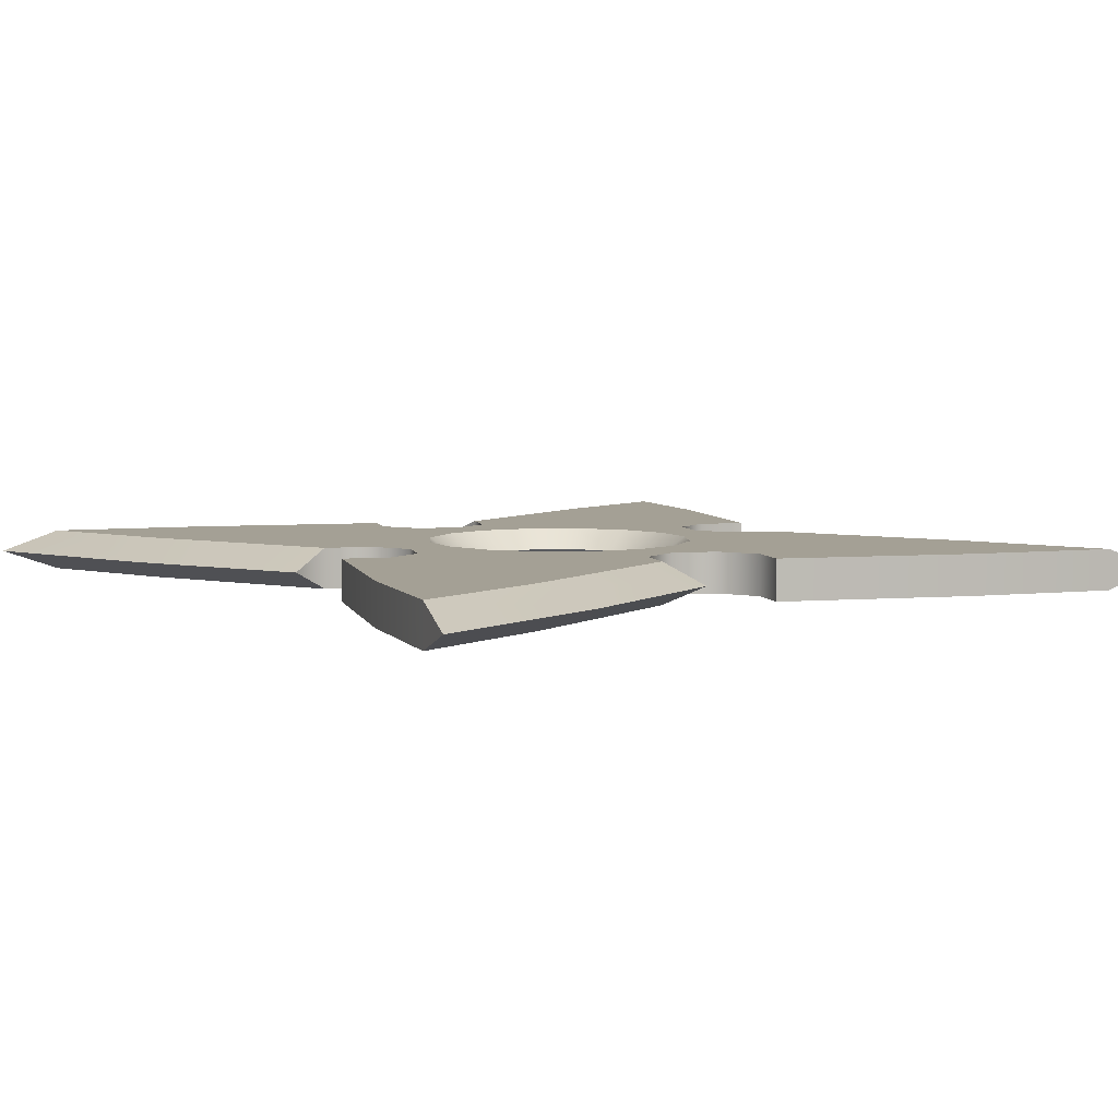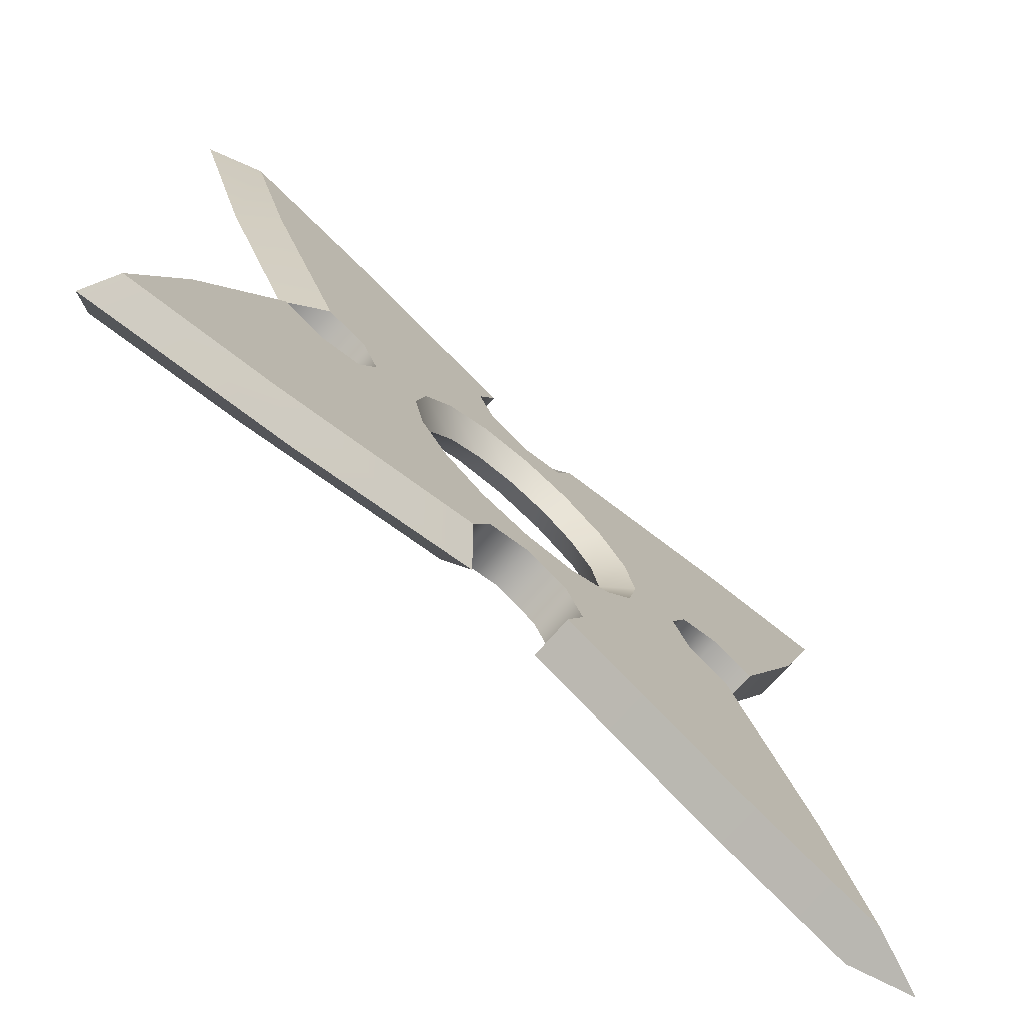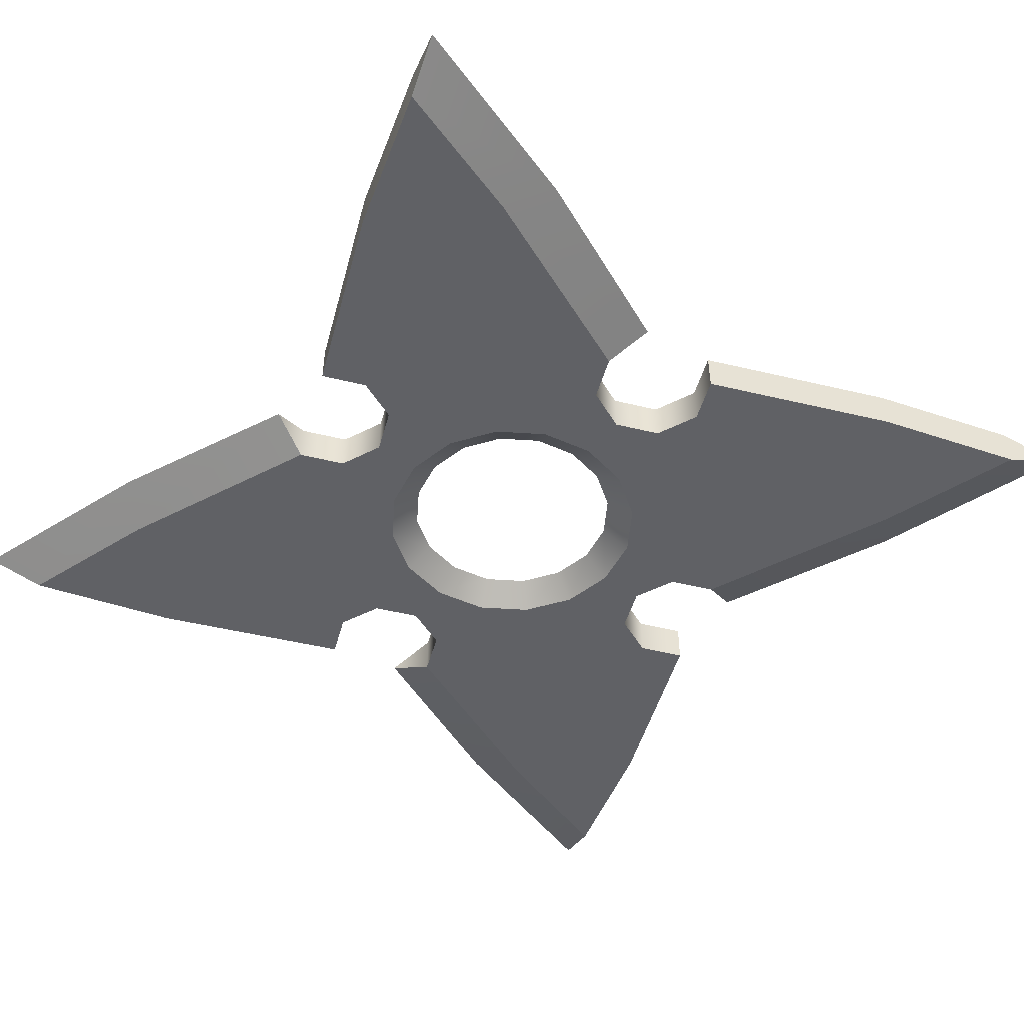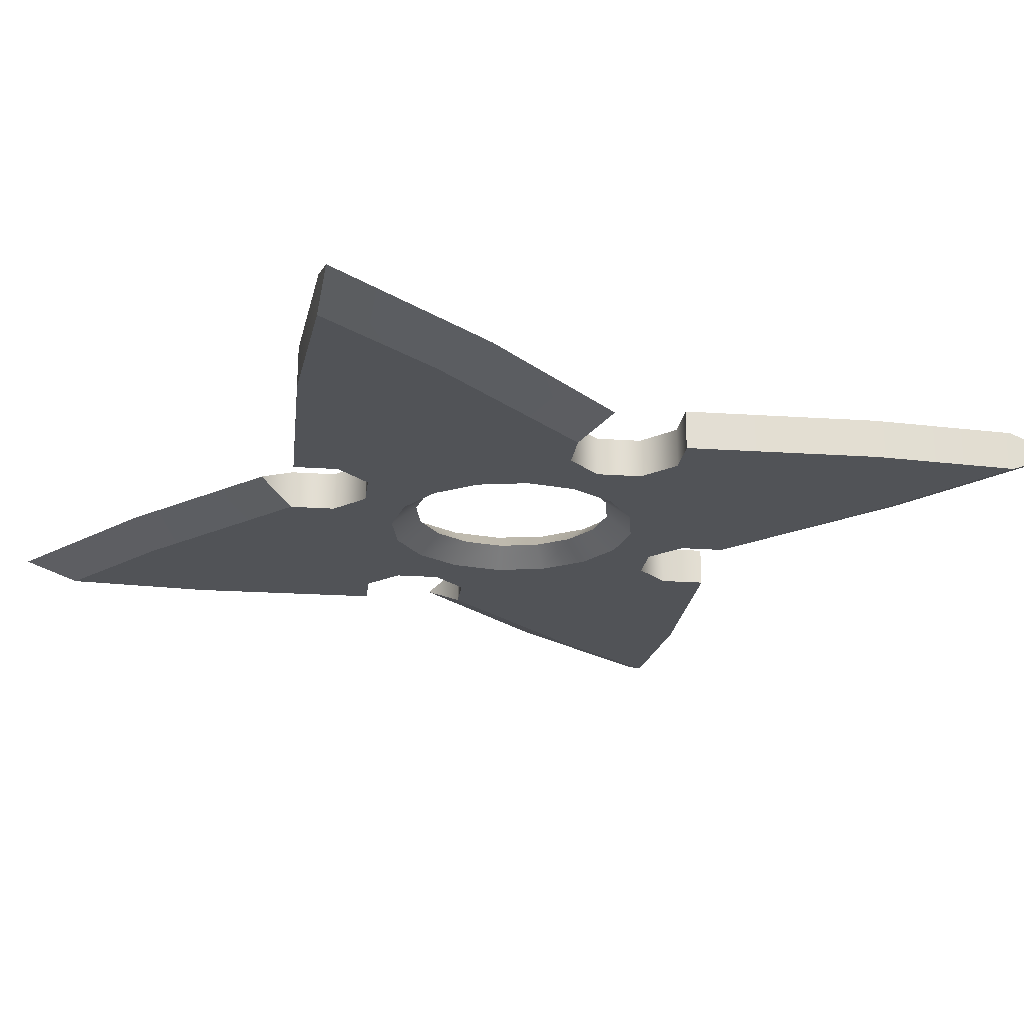
<metadata>
{"format":"obj","ext":"obj","renderer":"f3d","projection":"perspective","resolution":1024,"background":"white","views":[{"elev":5.6,"azim":-36.5,"up":"+Y"},{"elev":-74.9,"azim":138.5,"up":"+Z"},{"elev":-48.3,"azim":52.1,"up":"+Y"},{"elev":-21.7,"azim":-29.5,"up":"+Y"}]}
</metadata>
<code>
g Shuriken
v 0.1466 0.02399 -0.06072
v 0.2142 0.02399 7.57e-06
v 0.1587 0.02399 7.57e-06
v 0.1785 0.02399 -0.1785
v 0.1122 0.02399 -0.1122
v 0.2351 0.02399 -0.05048
v 0.06072 0.02399 -0.1466
v -7.57e-06 0.02399 -0.1587
v -7.57e-06 0.02399 -0.2142
v 0.05048 0.02399 -0.2351
v 0.0714 0.02399 -0.2856
v 0.2856 0.02399 -0.0714
v 0.3105 0.02399 -0.3828
v 0.4271 0.02399 -0.2662
v 0.3361 0.02399 -0.05048
v 0.4799 0.02399 -0.4356
v 0.2662 7.57e-06 -0.4271
v 0.5 7.57e-06 -0.5
v 0.4799 0.02399 -0.4356
v 0.3105 0.02399 -0.3828
v 0.05048 7.57e-06 -0.3361
v 0.0714 0.02399 -0.2856
v 0.3361 0.02399 -0.05048
v 0.4271 -0.02399 -0.2662
v 0.3361 -0.02399 -0.05048
v 0.4271 0.02399 -0.2662
v 0.4799 -0.02399 -0.4356
v 0.4799 0.02399 -0.4356
v 0.5 7.57e-06 -0.5
v 0.05048 0.02399 -0.2351
v -7.57e-06 0.02399 -0.2142
v -7.57e-06 -0.02399 -0.2142
v 0.05048 -0.02399 -0.2351
v 0.0714 0.02399 -0.2856
v 0.0714 -0.02399 -0.2856
v 0.05048 7.57e-06 -0.3361
v 0.2142 0.02399 7.57e-06
v 0.2351 -0.02399 -0.05048
v 0.2142 -0.02399 7.57e-06
v 0.2351 0.02399 -0.05048
v 0.2856 -0.02399 -0.0714
v 0.2856 0.02399 -0.0714
v 0.3361 -0.02399 -0.05048
v 0.3361 0.02399 -0.05048
v -7.57e-06 0.02399 -0.1587
v 0.04858 7.57e-06 -0.1173
v -7.57e-06 7.57e-06 -0.1269
v 0.06072 0.02399 -0.1466
v 0.08975 7.57e-06 -0.08975
v 0.1122 0.02399 -0.1122
v 0.1173 7.57e-06 -0.04858
v 0.1466 0.02399 -0.06072
v 0.1269 7.57e-06 7.57e-06
v 0.1587 0.02399 7.57e-06
v 0.1466 -0.02399 -0.06072
v 0.1587 -0.02399 7.57e-06
v 0.2142 -0.02399 7.57e-06
v 0.1785 -0.02399 -0.1785
v 0.1122 -0.02399 -0.1122
v 0.2351 -0.02399 -0.05048
v 0.06072 -0.02399 -0.1466
v -7.57e-06 -0.02399 -0.1587
v -7.57e-06 -0.02399 -0.2142
v 0.05048 -0.02399 -0.2351
v 0.0714 -0.02399 -0.2856
v 0.2856 -0.02399 -0.0714
v 0.3105 -0.02399 -0.3828
v 0.4271 -0.02399 -0.2662
v 0.3361 -0.02399 -0.05048
v 0.4799 -0.02399 -0.4356
v 0.2662 7.57e-06 -0.4271
v 0.4799 -0.02399 -0.4356
v 0.5 7.57e-06 -0.5
v 0.3105 -0.02399 -0.3828
v 0.05048 7.57e-06 -0.3361
v 0.0714 -0.02399 -0.2856
v -7.57e-06 -0.02399 -0.1587
v -7.57e-06 7.57e-06 -0.1269
v 0.04858 7.57e-06 -0.1173
v 0.06072 -0.02399 -0.1466
v 0.08975 7.57e-06 -0.08975
v 0.1122 -0.02399 -0.1122
v 0.1173 7.57e-06 -0.04858
v 0.1466 -0.02399 -0.06072
v 0.1269 7.57e-06 7.57e-06
v 0.1587 -0.02399 7.57e-06
v -0.06072 0.02399 -0.1466
v -7.57e-06 0.02399 -0.2142
v -7.57e-06 0.02399 -0.1587
v -0.1785 0.02399 -0.1785
v -0.1122 0.02399 -0.1122
v -0.05048 0.02399 -0.2351
v -0.1466 0.02399 -0.06072
v -0.1587 0.02399 7.57e-06
v -0.2142 0.02399 7.57e-06
v -0.2351 0.02399 -0.05048
v -0.2856 0.02399 -0.0714
v -0.0714 0.02399 -0.2856
v -0.3828 0.02399 -0.3105
v -0.2662 0.02399 -0.4271
v -0.05048 0.02399 -0.3361
v -0.4356 0.02399 -0.4799
v -0.4271 7.57e-06 -0.2662
v -0.5 7.57e-06 -0.5
v -0.4356 0.02399 -0.4799
v -0.3828 0.02399 -0.3105
v -0.3361 7.57e-06 -0.05048
v -0.2856 0.02399 -0.0714
v -0.05048 0.02399 -0.3361
v -0.2662 -0.02399 -0.4271
v -0.05048 -0.02399 -0.3361
v -0.2662 0.02399 -0.4271
v -0.4356 -0.02399 -0.4799
v -0.4356 0.02399 -0.4799
v -0.5 7.57e-06 -0.5
v -0.2351 0.02399 -0.05048
v -0.2142 0.02399 7.57e-06
v -0.2142 -0.02399 7.57e-06
v -0.2351 -0.02399 -0.05048
v -0.2856 0.02399 -0.0714
v -0.2856 -0.02399 -0.0714
v -0.3361 7.57e-06 -0.05048
v -7.57e-06 0.02399 -0.2142
v -0.05048 -0.02399 -0.2351
v -7.57e-06 -0.02399 -0.2142
v -0.05048 0.02399 -0.2351
v -0.0714 -0.02399 -0.2856
v -0.0714 0.02399 -0.2856
v -0.05048 -0.02399 -0.3361
v -0.05048 0.02399 -0.3361
v -0.1587 0.02399 7.57e-06
v -0.1173 7.57e-06 -0.04858
v -0.1269 7.57e-06 7.57e-06
v -0.1466 0.02399 -0.06072
v -0.08976 7.57e-06 -0.08975
v -0.1122 0.02399 -0.1122
v -0.04858 7.57e-06 -0.1173
v -0.06072 0.02399 -0.1466
v -7.57e-06 7.57e-06 -0.1269
v -7.57e-06 0.02399 -0.1587
v -0.06072 -0.02399 -0.1466
v -7.57e-06 -0.02399 -0.1587
v -7.57e-06 -0.02399 -0.2142
v -0.1785 -0.02399 -0.1785
v -0.1122 -0.02399 -0.1122
v -0.05048 -0.02399 -0.2351
v -0.1466 -0.02399 -0.06072
v -0.1587 -0.02399 7.57e-06
v -0.2142 -0.02399 7.57e-06
v -0.2351 -0.02399 -0.05048
v -0.2856 -0.02399 -0.0714
v -0.0714 -0.02399 -0.2856
v -0.3828 -0.02399 -0.3105
v -0.2662 -0.02399 -0.4271
v -0.05048 -0.02399 -0.3361
v -0.4356 -0.02399 -0.4799
v -0.4271 7.57e-06 -0.2662
v -0.4356 -0.02399 -0.4799
v -0.5 7.57e-06 -0.5
v -0.3828 -0.02399 -0.3105
v -0.3361 7.57e-06 -0.05048
v -0.2856 -0.02399 -0.0714
v -0.1587 -0.02399 7.57e-06
v -0.1269 7.57e-06 7.57e-06
v -0.1173 7.57e-06 -0.04858
v -0.1466 -0.02399 -0.06072
v -0.08976 7.57e-06 -0.08975
v -0.1122 -0.02399 -0.1122
v -0.04858 7.57e-06 -0.1173
v -0.06072 -0.02399 -0.1466
v -7.57e-06 7.57e-06 -0.1269
v -7.57e-06 -0.02399 -0.1587
v -0.1466 0.02399 0.06072
v -0.2142 0.02399 7.57e-06
v -0.1587 0.02399 7.57e-06
v -0.1785 0.02399 0.1785
v -0.1122 0.02399 0.1122
v -0.2351 0.02399 0.05048
v -0.06072 0.02399 0.1466
v -7.57e-06 0.02399 0.1587
v -7.57e-06 0.02399 0.2142
v -0.05048 0.02399 0.2351
v -0.0714 0.02399 0.2856
v -0.2856 0.02399 0.0714
v -0.3105 0.02399 0.3828
v -0.4271 0.02399 0.2662
v -0.3361 0.02399 0.05048
v -0.4799 0.02399 0.4356
v -0.2662 7.57e-06 0.4271
v -0.5 7.57e-06 0.5
v -0.4799 0.02399 0.4356
v -0.3105 0.02399 0.3828
v -0.05048 7.57e-06 0.3361
v -0.0714 0.02399 0.2856
v -0.3361 0.02399 0.05048
v -0.4271 -0.02399 0.2662
v -0.3361 -0.02399 0.05048
v -0.4271 0.02399 0.2662
v -0.4799 -0.02399 0.4356
v -0.4799 0.02399 0.4356
v -0.5 7.57e-06 0.5
v -0.05048 0.02399 0.2351
v -7.57e-06 0.02399 0.2142
v -7.57e-06 -0.02399 0.2142
v -0.05048 -0.02399 0.2351
v -0.0714 0.02399 0.2856
v -0.0714 -0.02399 0.2856
v -0.05048 7.57e-06 0.3361
v -0.2142 0.02399 7.57e-06
v -0.2351 -0.02399 0.05048
v -0.2142 -0.02399 7.57e-06
v -0.2351 0.02399 0.05048
v -0.2856 -0.02399 0.0714
v -0.2856 0.02399 0.0714
v -0.3361 -0.02399 0.05048
v -0.3361 0.02399 0.05048
v -7.57e-06 0.02399 0.1587
v -0.04858 7.57e-06 0.1173
v -7.57e-06 7.57e-06 0.1269
v -0.06072 0.02399 0.1466
v -0.08975 7.57e-06 0.08976
v -0.1122 0.02399 0.1122
v -0.1173 7.57e-06 0.04858
v -0.1466 0.02399 0.06072
v -0.1269 7.57e-06 7.57e-06
v -0.1587 0.02399 7.57e-06
v -0.1466 -0.02399 0.06072
v -0.1587 -0.02399 7.57e-06
v -0.2142 -0.02399 7.57e-06
v -0.1785 -0.02399 0.1785
v -0.1122 -0.02399 0.1122
v -0.2351 -0.02399 0.05048
v -0.06072 -0.02399 0.1466
v -7.57e-06 -0.02399 0.1587
v -7.57e-06 -0.02399 0.2142
v -0.05048 -0.02399 0.2351
v -0.0714 -0.02399 0.2856
v -0.2856 -0.02399 0.0714
v -0.3105 -0.02399 0.3828
v -0.4271 -0.02399 0.2662
v -0.3361 -0.02399 0.05048
v -0.4799 -0.02399 0.4356
v -0.2662 7.57e-06 0.4271
v -0.4799 -0.02399 0.4356
v -0.5 7.57e-06 0.5
v -0.3105 -0.02399 0.3828
v -0.05048 7.57e-06 0.3361
v -0.0714 -0.02399 0.2856
v -7.57e-06 -0.02399 0.1587
v -7.57e-06 7.57e-06 0.1269
v -0.04858 7.57e-06 0.1173
v -0.06072 -0.02399 0.1466
v -0.08975 7.57e-06 0.08976
v -0.1122 -0.02399 0.1122
v -0.1173 7.57e-06 0.04858
v -0.1466 -0.02399 0.06072
v -0.1269 7.57e-06 7.57e-06
v -0.1587 -0.02399 7.57e-06
v 0.06072 0.02399 0.1466
v -7.57e-06 0.02399 0.2142
v -7.57e-06 0.02399 0.1587
v 0.1785 0.02399 0.1785
v 0.1122 0.02399 0.1122
v 0.05048 0.02399 0.2351
v 0.1466 0.02399 0.06072
v 0.1587 0.02399 7.57e-06
v 0.2142 0.02399 7.57e-06
v 0.2351 0.02399 0.05048
v 0.2856 0.02399 0.0714
v 0.0714 0.02399 0.2856
v 0.3828 0.02399 0.3105
v 0.2662 0.02399 0.4271
v 0.05048 0.02399 0.3361
v 0.4356 0.02399 0.4799
v 0.4271 7.57e-06 0.2662
v 0.5 7.57e-06 0.5
v 0.4356 0.02399 0.4799
v 0.3828 0.02399 0.3105
v 0.3361 7.57e-06 0.05048
v 0.2856 0.02399 0.0714
v 0.05048 0.02399 0.3361
v 0.2662 -0.02399 0.4271
v 0.05048 -0.02399 0.3361
v 0.2662 0.02399 0.4271
v 0.4356 -0.02399 0.4799
v 0.4356 0.02399 0.4799
v 0.5 7.57e-06 0.5
v 0.2351 0.02399 0.05048
v 0.2142 0.02399 7.57e-06
v 0.2142 -0.02399 7.57e-06
v 0.2351 -0.02399 0.05048
v 0.2856 0.02399 0.0714
v 0.2856 -0.02399 0.0714
v 0.3361 7.57e-06 0.05048
v -7.57e-06 0.02399 0.2142
v 0.05048 -0.02399 0.2351
v -7.57e-06 -0.02399 0.2142
v 0.05048 0.02399 0.2351
v 0.0714 -0.02399 0.2856
v 0.0714 0.02399 0.2856
v 0.05048 -0.02399 0.3361
v 0.05048 0.02399 0.3361
v 0.1587 0.02399 7.57e-06
v 0.1173 7.57e-06 0.04858
v 0.1269 7.57e-06 7.57e-06
v 0.1466 0.02399 0.06072
v 0.08976 7.57e-06 0.08975
v 0.1122 0.02399 0.1122
v 0.04858 7.57e-06 0.1173
v 0.06072 0.02399 0.1466
v -7.57e-06 7.57e-06 0.1269
v -7.57e-06 0.02399 0.1587
v 0.06072 -0.02399 0.1466
v -7.57e-06 -0.02399 0.1587
v -7.57e-06 -0.02399 0.2142
v 0.1785 -0.02399 0.1785
v 0.1122 -0.02399 0.1122
v 0.05048 -0.02399 0.2351
v 0.1466 -0.02399 0.06072
v 0.1587 -0.02399 7.57e-06
v 0.2142 -0.02399 7.57e-06
v 0.2351 -0.02399 0.05048
v 0.2856 -0.02399 0.0714
v 0.0714 -0.02399 0.2856
v 0.3828 -0.02399 0.3105
v 0.2662 -0.02399 0.4271
v 0.05048 -0.02399 0.3361
v 0.4356 -0.02399 0.4799
v 0.4271 7.57e-06 0.2662
v 0.4356 -0.02399 0.4799
v 0.5 7.57e-06 0.5
v 0.3828 -0.02399 0.3105
v 0.3361 7.57e-06 0.05048
v 0.2856 -0.02399 0.0714
v 0.1587 -0.02399 7.57e-06
v 0.1269 7.57e-06 7.57e-06
v 0.1173 7.57e-06 0.04858
v 0.1466 -0.02399 0.06072
v 0.08976 7.57e-06 0.08975
v 0.1122 -0.02399 0.1122
v 0.04858 7.57e-06 0.1173
v 0.06072 -0.02399 0.1466
v -7.57e-06 7.57e-06 0.1269
v -7.57e-06 -0.02399 0.1587
g Shuriken_0
f 3 2 1
f 2 4 1
f 1 4 5
f 4 2 6
f 5 4 7
f 7 4 8
f 4 9 8
f 10 9 4
f 4 11 10
f 12 4 6
f 13 11 4
f 12 14 4
f 14 13 4
f 15 14 12
f 13 14 16
f 19 18 17
f 20 19 17
f 20 17 21
f 22 20 21
f 25 24 23
f 24 26 23
f 24 27 26
f 27 28 26
f 27 29 28
f 32 31 30
f 33 32 30
f 33 30 34
f 35 33 34
f 35 34 36
f 39 38 37
f 38 40 37
f 38 41 40
f 41 42 40
f 41 43 42
f 43 44 42
f 47 46 45
f 46 48 45
f 46 49 48
f 49 50 48
f 49 51 50
f 51 52 50
f 51 53 52
f 53 54 52
f 57 56 55
f 58 57 55
f 58 55 59
f 57 58 60
f 58 59 61
f 58 61 62
f 63 58 62
f 63 64 58
f 65 58 64
f 58 66 60
f 65 67 58
f 68 66 58
f 67 68 58
f 68 69 66
f 68 67 70
f 73 72 71
f 72 74 71
f 71 74 75
f 74 76 75
f 79 78 77
f 80 79 77
f 81 79 80
f 82 81 80
f 83 81 82
f 84 83 82
f 85 83 84
f 86 85 84
f 89 88 87
f 88 90 87
f 87 90 91
f 90 88 92
f 91 90 93
f 93 90 94
f 90 95 94
f 96 95 90
f 90 97 96
f 98 90 92
f 99 97 90
f 98 100 90
f 100 99 90
f 101 100 98
f 99 100 102
f 105 104 103
f 106 105 103
f 106 103 107
f 108 106 107
f 111 110 109
f 110 112 109
f 110 113 112
f 113 114 112
f 113 115 114
f 118 117 116
f 119 118 116
f 119 116 120
f 121 119 120
f 121 120 122
f 125 124 123
f 124 126 123
f 124 127 126
f 127 128 126
f 127 129 128
f 129 130 128
f 133 132 131
f 132 134 131
f 132 135 134
f 135 136 134
f 135 137 136
f 137 138 136
f 137 139 138
f 139 140 138
f 143 142 141
f 144 143 141
f 144 141 145
f 143 144 146
f 144 145 147
f 144 147 148
f 149 144 148
f 149 150 144
f 151 144 150
f 144 152 146
f 151 153 144
f 154 152 144
f 153 154 144
f 154 155 152
f 154 153 156
f 159 158 157
f 158 160 157
f 157 160 161
f 160 162 161
f 165 164 163
f 166 165 163
f 167 165 166
f 168 167 166
f 169 167 168
f 170 169 168
f 171 169 170
f 172 171 170
f 175 174 173
f 174 176 173
f 173 176 177
f 176 174 178
f 177 176 179
f 179 176 180
f 176 181 180
f 182 181 176
f 176 183 182
f 184 176 178
f 185 183 176
f 184 186 176
f 186 185 176
f 187 186 184
f 185 186 188
f 191 190 189
f 192 191 189
f 192 189 193
f 194 192 193
f 197 196 195
f 196 198 195
f 196 199 198
f 199 200 198
f 199 201 200
f 204 203 202
f 205 204 202
f 205 202 206
f 207 205 206
f 207 206 208
f 211 210 209
f 210 212 209
f 210 213 212
f 213 214 212
f 213 215 214
f 215 216 214
f 219 218 217
f 218 220 217
f 218 221 220
f 221 222 220
f 221 223 222
f 223 224 222
f 223 225 224
f 225 226 224
f 229 228 227
f 230 229 227
f 230 227 231
f 229 230 232
f 230 231 233
f 230 233 234
f 235 230 234
f 235 236 230
f 237 230 236
f 230 238 232
f 237 239 230
f 240 238 230
f 239 240 230
f 240 241 238
f 240 239 242
f 245 244 243
f 244 246 243
f 243 246 247
f 246 248 247
f 251 250 249
f 252 251 249
f 253 251 252
f 254 253 252
f 255 253 254
f 256 255 254
f 257 255 256
f 258 257 256
f 261 260 259
f 260 262 259
f 259 262 263
f 262 260 264
f 263 262 265
f 265 262 266
f 262 267 266
f 268 267 262
f 262 269 268
f 270 262 264
f 271 269 262
f 270 272 262
f 272 271 262
f 273 272 270
f 271 272 274
f 277 276 275
f 278 277 275
f 278 275 279
f 280 278 279
f 283 282 281
f 282 284 281
f 282 285 284
f 285 286 284
f 285 287 286
f 290 289 288
f 291 290 288
f 291 288 292
f 293 291 292
f 293 292 294
f 297 296 295
f 296 298 295
f 296 299 298
f 299 300 298
f 299 301 300
f 301 302 300
f 305 304 303
f 304 306 303
f 304 307 306
f 307 308 306
f 307 309 308
f 309 310 308
f 309 311 310
f 311 312 310
f 315 314 313
f 316 315 313
f 316 313 317
f 315 316 318
f 316 317 319
f 316 319 320
f 321 316 320
f 321 322 316
f 323 316 322
f 316 324 318
f 323 325 316
f 326 324 316
f 325 326 316
f 326 327 324
f 326 325 328
f 331 330 329
f 330 332 329
f 329 332 333
f 332 334 333
f 337 336 335
f 338 337 335
f 339 337 338
f 340 339 338
f 341 339 340
f 342 341 340
f 343 341 342
f 344 343 342

</code>
